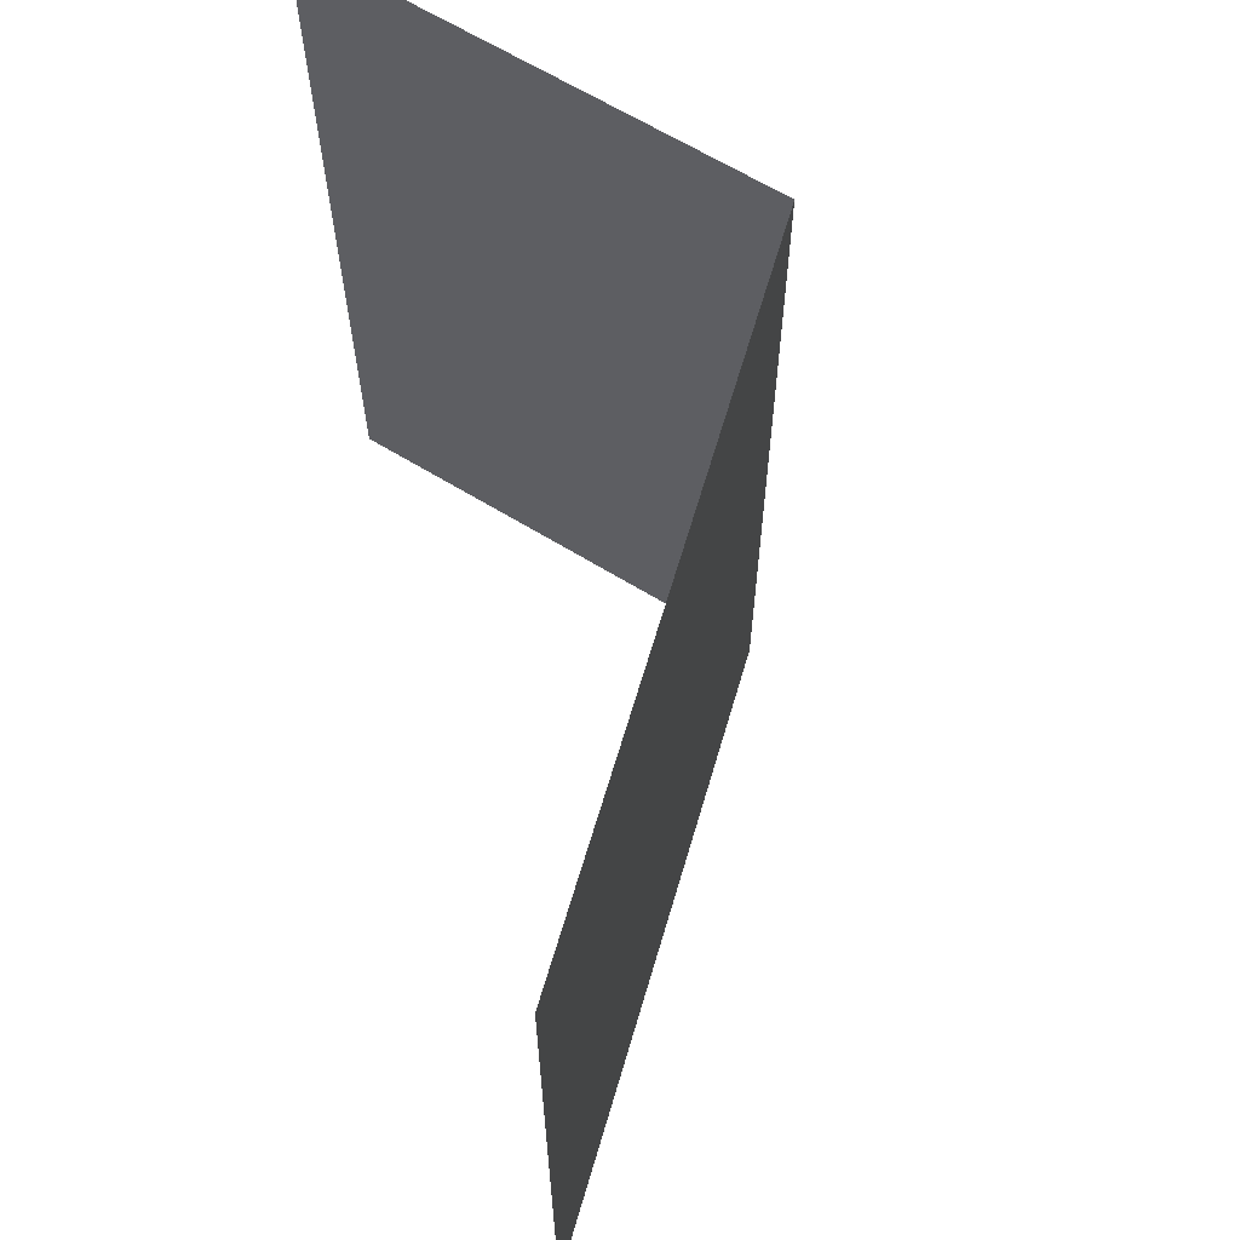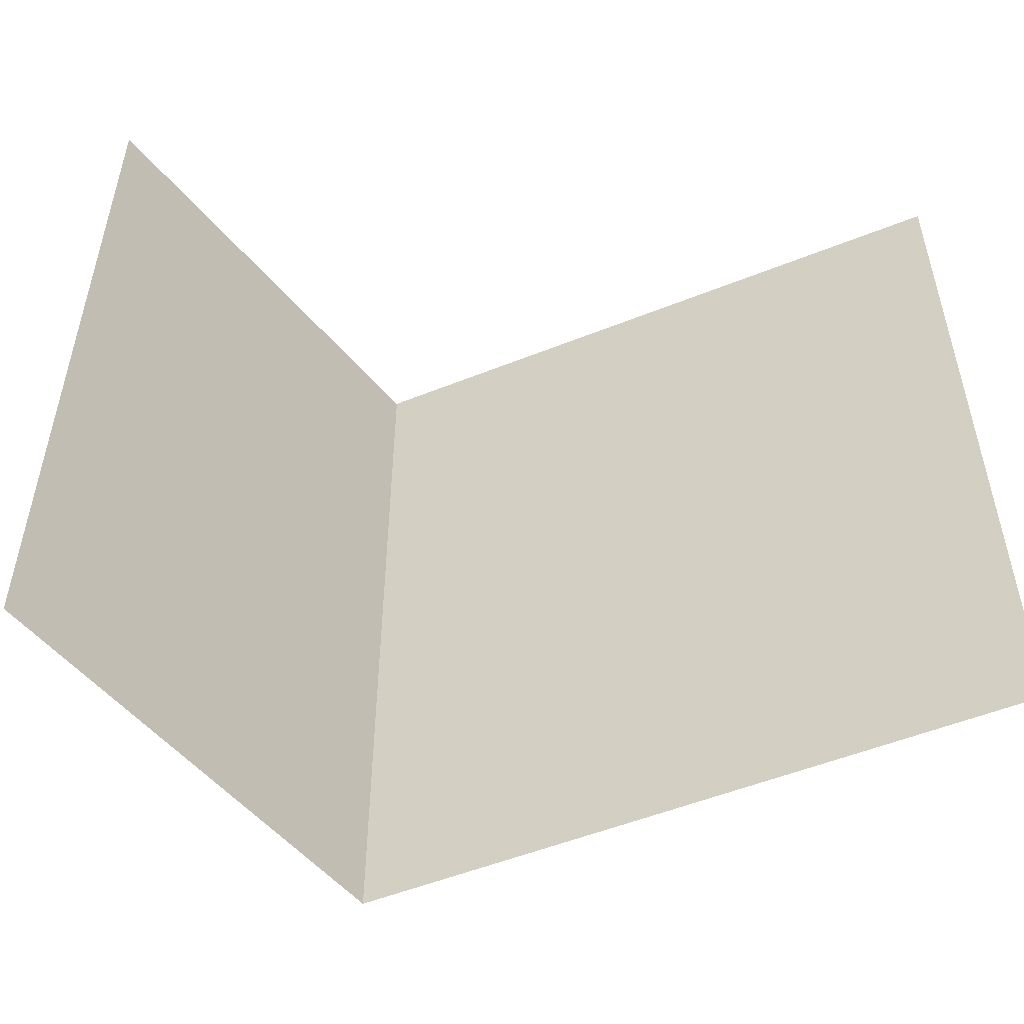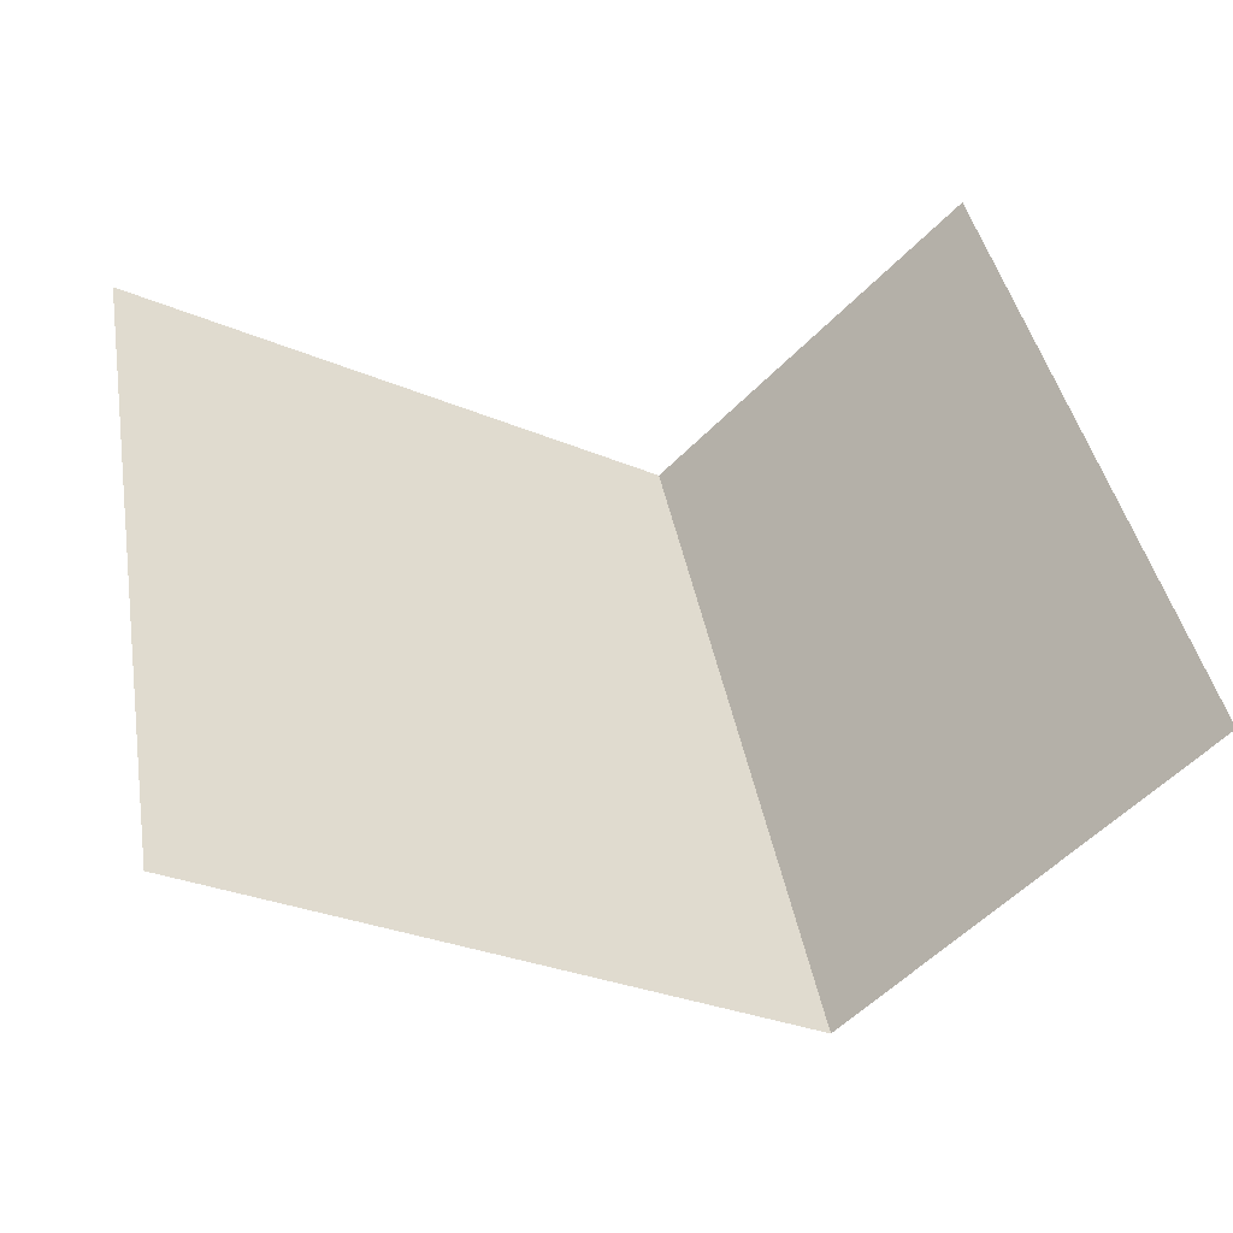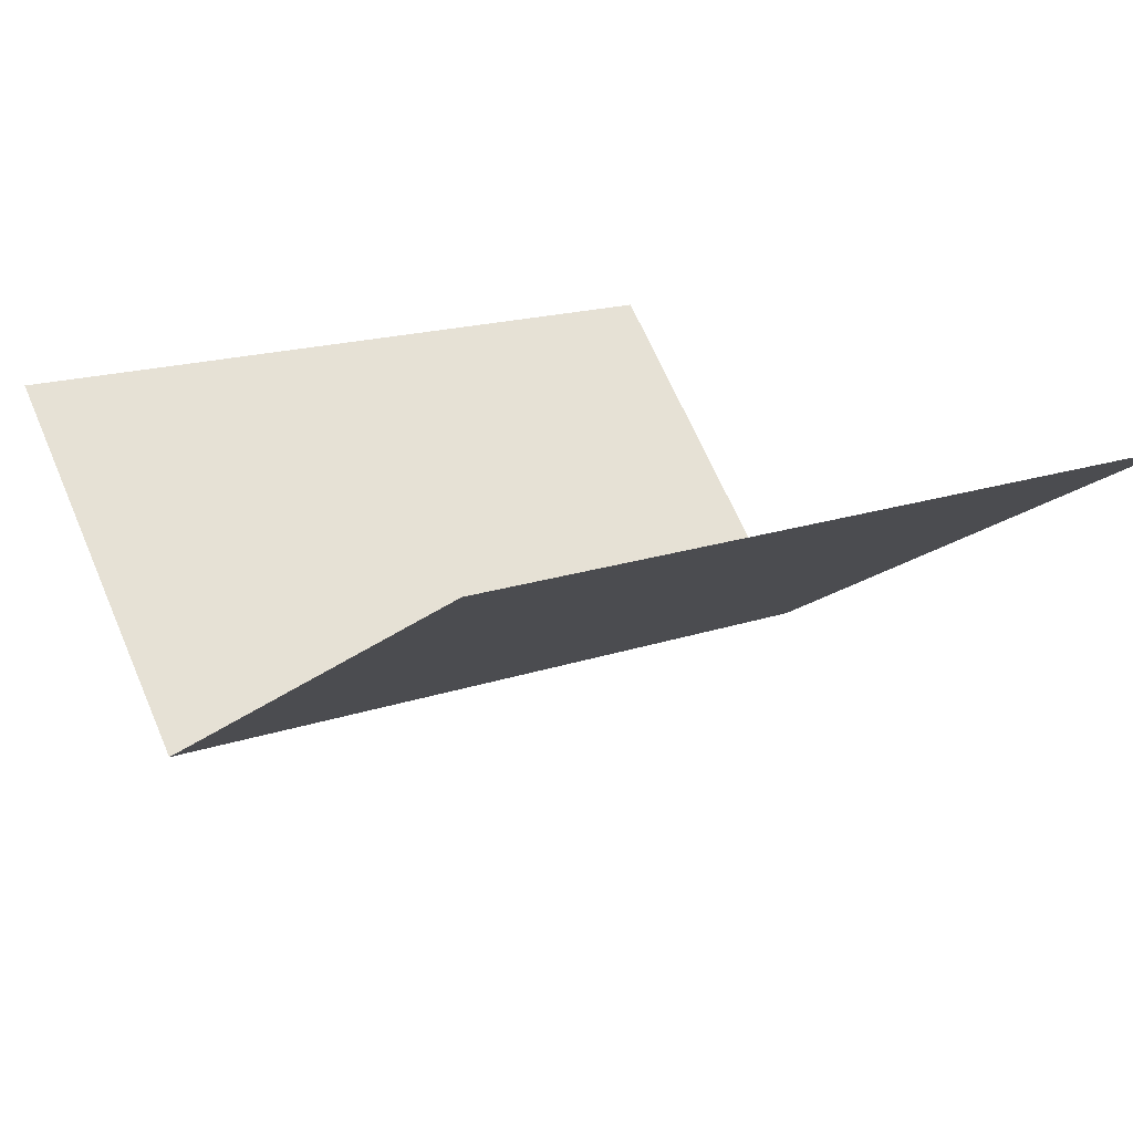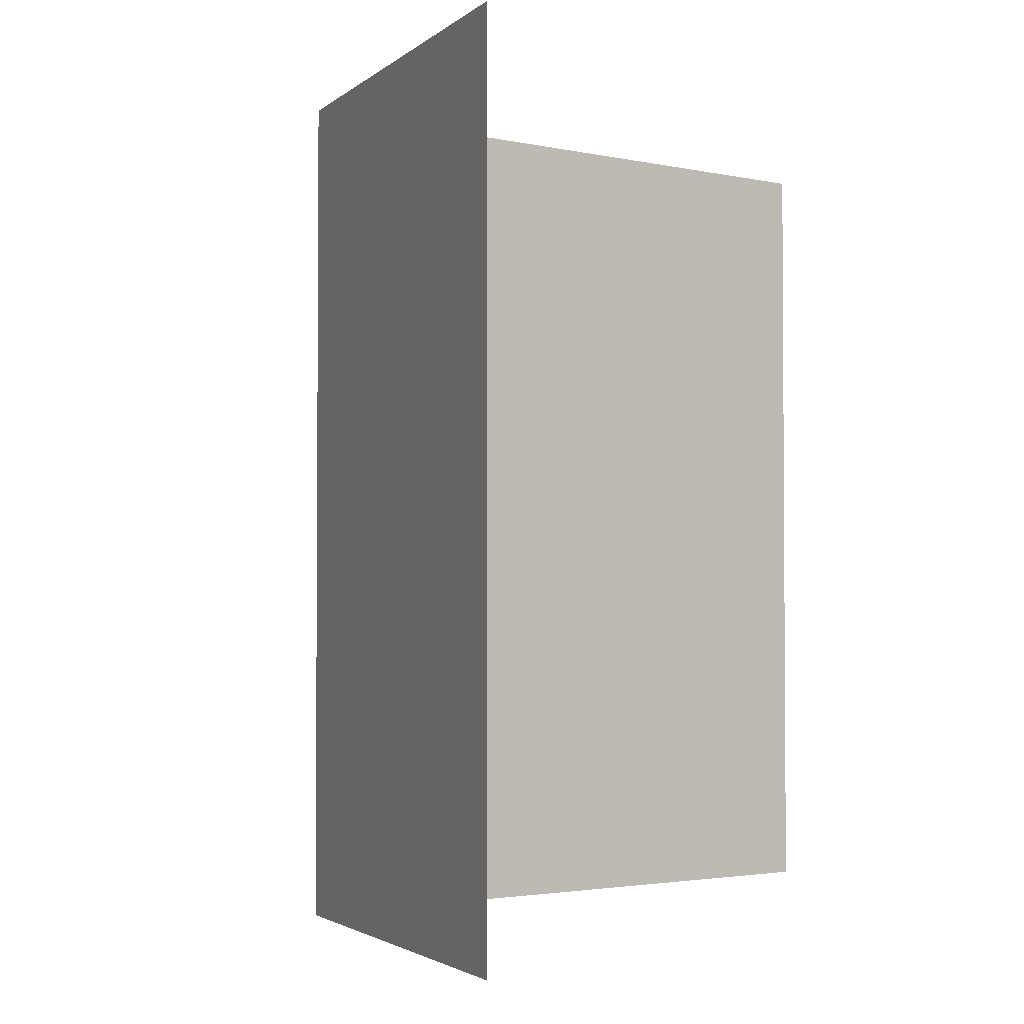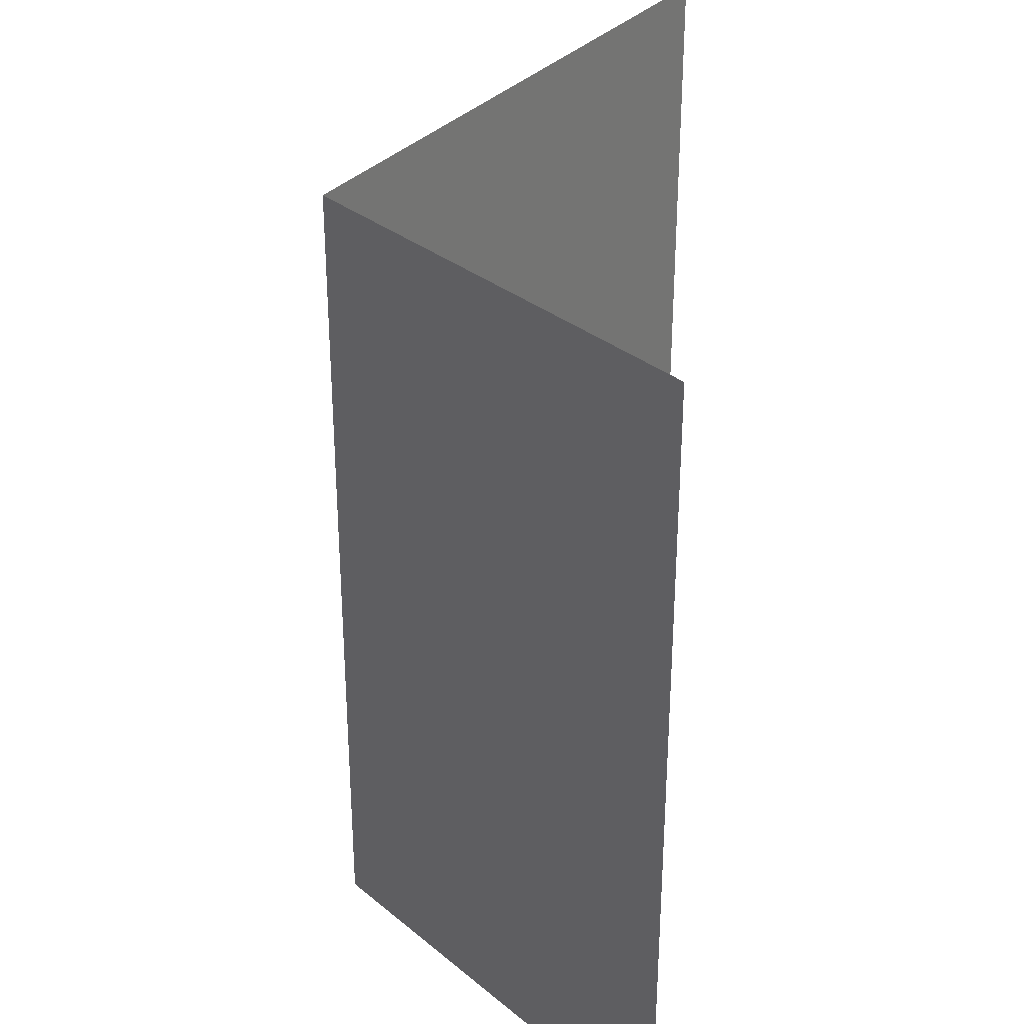
<metadata>
{"format":"obj","ext":"obj","renderer":"f3d","projection":"perspective","resolution":1024,"background":"white","views":[{"elev":65.0,"azim":-103.3,"up":"+Z"},{"elev":-52.4,"azim":173.7,"up":"+Z"},{"elev":41.8,"azim":-10.2,"up":"+Y"},{"elev":17.4,"azim":-124.5,"up":"+Y"},{"elev":-2.6,"azim":112.5,"up":"+Z"},{"elev":32.2,"azim":93.7,"up":"+Z"}]}
</metadata>
<code>
v 11 0 0
v 11 0 10
v 7 -4 10
v 7 -4 0
v 0 0 10
v 0 0 0
g roof_access props
f 1 2 3 4
f 3 5 6 4

</code>
